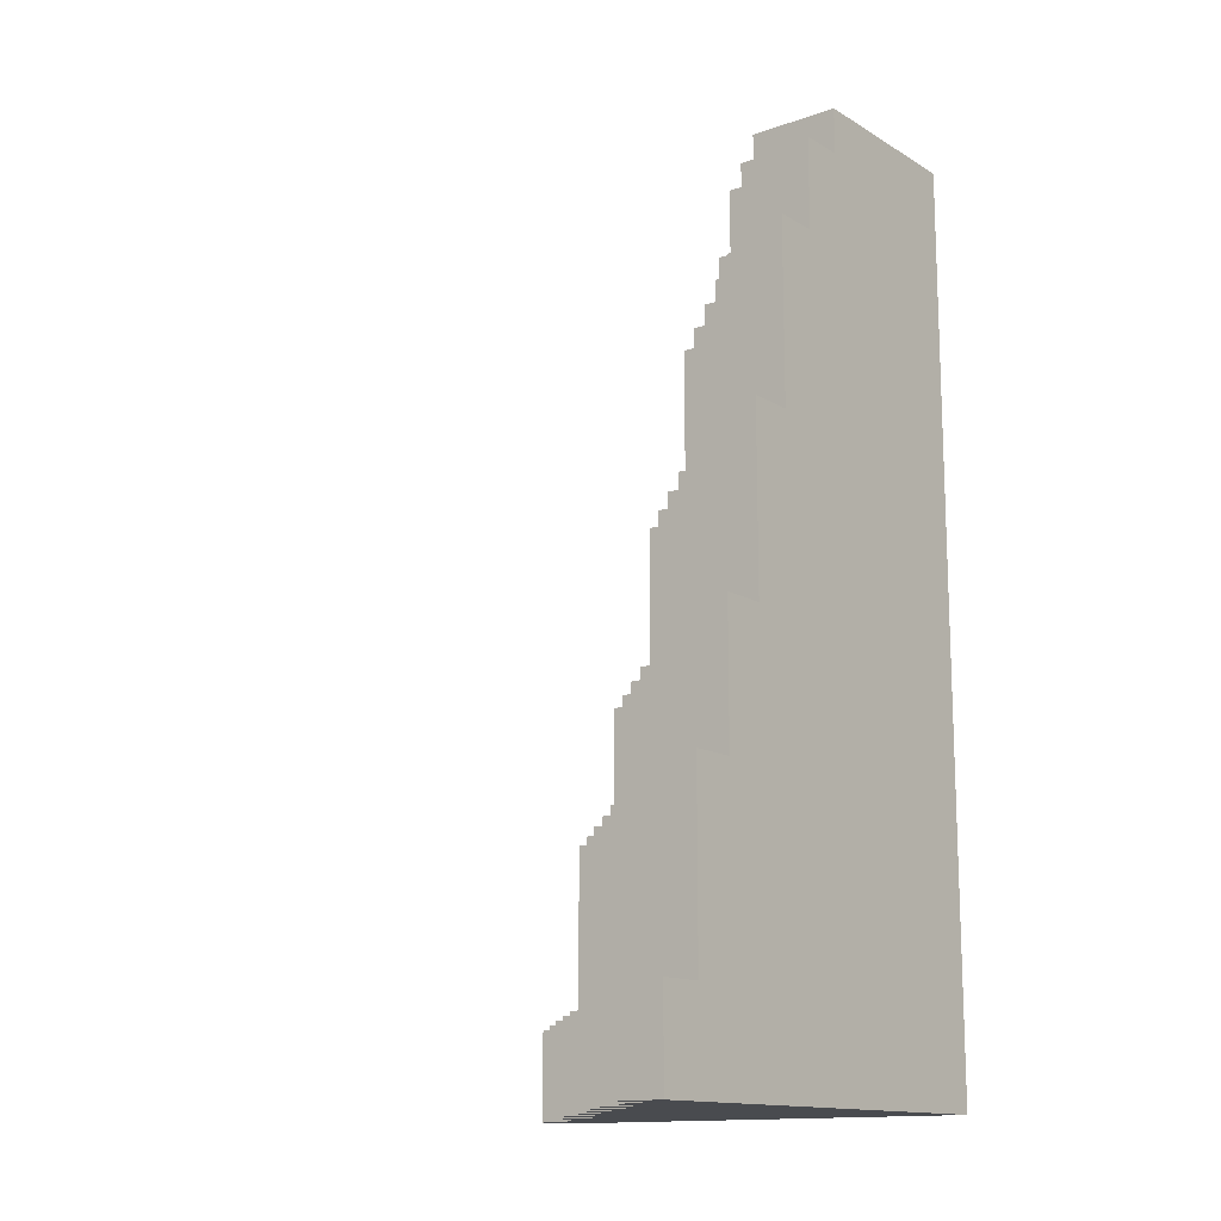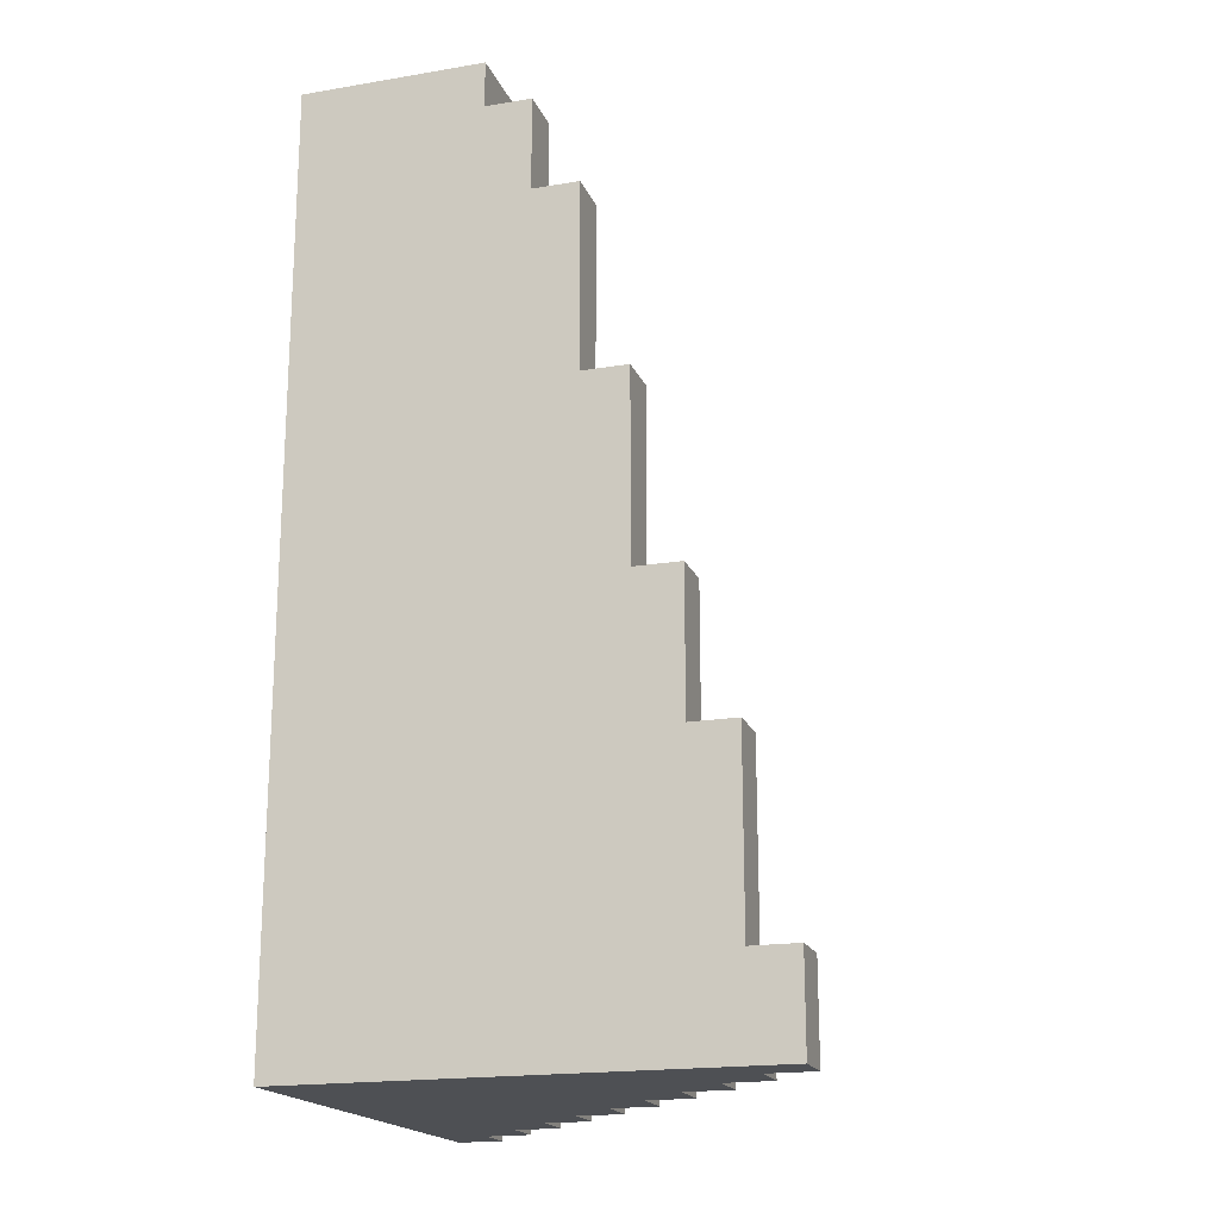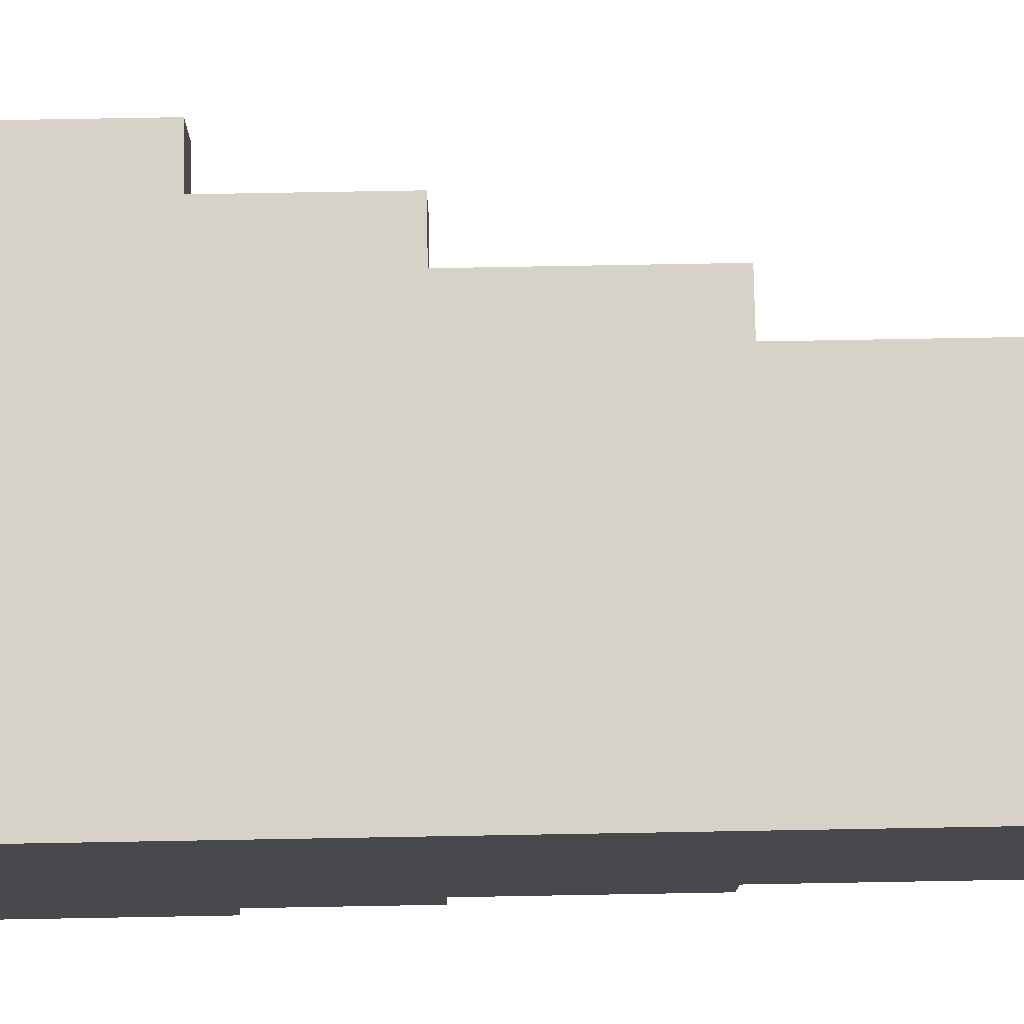
<metadata>
{"format":"obj","ext":"obj","renderer":"f3d","projection":"perspective","resolution":1024,"background":"white","views":[{"elev":-14.0,"azim":-52.1,"up":"+Y"},{"elev":-18.7,"azim":107.7,"up":"+Y"},{"elev":77.8,"azim":89.0,"up":"+Z"}]}
</metadata>
<code>
o
v -1 3 -2
v -1 3 -2.1
v -1 3.2 -2
v -1 3.2 -2.1
v -0.9 3 -2.1
v -0.9 3 -2.2
v -0.9 3.2 -2
v -0.9 3.2 -2.1
v -0.9 3.2 -2.2
v -0.9 3.6 -2
v -0.9 3.6 -2.1
v -0.8 3 -2.2
v -0.8 3 -2.3
v -0.8 3.2 -2.1
v -0.8 3.2 -2.2
v -0.8 3.2 -2.3
v -0.8 3.6 -2
v -0.8 3.6 -2.1
v -0.8 3.6 -2.2
v -0.8 3.9 -2
v -0.8 3.9 -2.1
v -0.7 3 -2.3
v -0.7 3 -2.4
v -0.7 3.2 -2.2
v -0.7 3.2 -2.3
v -0.7 3.2 -2.4
v -0.7 3.6 -2.1
v -0.7 3.6 -2.2
v -0.7 3.6 -2.3
v -0.7 3.9 -2
v -0.7 3.9 -2.1
v -0.7 3.9 -2.2
v -0.7 4.3 -2
v -0.7 4.3 -2.1
v -0.6 3 -2.4
v -0.6 3 -2.5
v -0.6 3.2 -2.3
v -0.6 3.2 -2.4
v -0.6 3.2 -2.5
v -0.6 3.6 -2.2
v -0.6 3.6 -2.3
v -0.6 3.6 -2.4
v -0.6 3.9 -2.1
v -0.6 3.9 -2.2
v -0.6 3.9 -2.3
v -0.6 4.3 -2
v -0.6 4.3 -2.1
v -0.6 4.3 -2.2
v -0.6 4.7 -2
v -0.6 4.7 -2.1
v -0.5 3 -2.5
v -0.5 3 -2.6
v -0.5 3.2 -2.4
v -0.5 3.2 -2.5
v -0.5 3.2 -2.6
v -0.5 3.6 -2.3
v -0.5 3.6 -2.4
v -0.5 3.6 -2.5
v -0.5 3.9 -2.2
v -0.5 3.9 -2.3
v -0.5 3.9 -2.4
v -0.5 4.3 -2.1
v -0.5 4.3 -2.2
v -0.5 4.3 -2.3
v -0.5 4.7 -2
v -0.5 4.7 -2.1
v -0.5 4.7 -2.2
v -0.5 4.9 -2
v -0.5 4.9 -2.1
v -0.4 3 -2.6
v -0.4 3 -2.7
v -0.4 3.2 -2.5
v -0.4 3.2 -2.6
v -0.4 3.2 -2.7
v -0.4 3.6 -2.4
v -0.4 3.6 -2.5
v -0.4 3.6 -2.6
v -0.4 3.9 -2.3
v -0.4 3.9 -2.4
v -0.4 3.9 -2.5
v -0.4 4.3 -2.2
v -0.4 4.3 -2.3
v -0.4 4.3 -2.4
v -0.4 4.7 -2.1
v -0.4 4.7 -2.2
v -0.4 4.7 -2.3
v -0.4 4.9 -2
v -0.4 4.9 -2.1
v -0.4 5 -2
v -0.4 5 -2.2
v -0.3 3 -2.7
v -0.3 3 -2.8
v -0.3 3.2 -2.6
v -0.3 3.2 -2.7
v -0.3 3.2 -2.8
v -0.3 3.6 -2.5
v -0.3 3.6 -2.6
v -0.3 3.6 -2.7
v -0.3 3.9 -2.4
v -0.3 3.9 -2.5
v -0.3 3.9 -2.6
v -0.3 4.3 -2.3
v -0.3 4.3 -2.4
v -0.3 4.3 -2.5
v -0.3 4.7 -2.2
v -0.3 4.7 -2.3
v -0.3 4.7 -2.4
v -0.3 5 -2.2
v -0.3 5 -2.3
v -0.2 3 -2.8
v -0.2 3 -2.9
v -0.2 3.2 -2.7
v -0.2 3.2 -2.8
v -0.2 3.2 -2.9
v -0.2 3.6 -2.6
v -0.2 3.6 -2.7
v -0.2 3.6 -2.8
v -0.2 3.9 -2.5
v -0.2 3.9 -2.6
v -0.2 3.9 -2.7
v -0.2 4.3 -2.4
v -0.2 4.3 -2.5
v -0.2 4.3 -2.6
v -0.2 4.7 -2.3
v -0.2 4.7 -2.4
v -0.2 4.7 -2.5
v -0.2 5 -2.3
v -0.2 5 -2.4
v -0.1 3 -2.9
v -0.1 3 -3
v -0.1 3.2 -2.8
v -0.1 3.2 -2.9
v -0.1 3.2 -3
v -0.1 3.6 -2.7
v -0.1 3.6 -2.8
v -0.1 3.6 -2.9
v -0.1 3.9 -2.6
v -0.1 3.9 -2.7
v -0.1 3.9 -2.8
v -0.1 4.3 -2.5
v -0.1 4.3 -2.6
v -0.1 4.3 -2.7
v -0.1 4.7 -2.4
v -0.1 4.7 -2.5
v -0.1 4.7 -2.6
v -0.1 4.9 -2.4
v -0.1 4.9 -2.5
v 1.192e-07 3 -2
v 1.192e-07 3 -3
v 1.192e-07 3.2 -2.9
v 1.192e-07 3.2 -3
v 1.192e-07 3.6 -2.8
v 1.192e-07 3.6 -2.9
v 1.192e-07 3.9 -2.7
v 1.192e-07 3.9 -2.8
v 1.192e-07 4.3 -2.6
v 1.192e-07 4.3 -2.7
v 1.192e-07 4.7 -2.5
v 1.192e-07 4.7 -2.6
v 1.192e-07 4.9 -2.4
v 1.192e-07 4.9 -2.5
v 1.192e-07 5 -2
v 1.192e-07 5 -2.4
v -1 3 -2
v -1 3.2 -2
v -0.9 3.2 -2
v -0.9 3.6 -2
v -0.8 3.6 -2
v -0.8 3.9 -2
v -0.7 3.9 -2
v -0.7 4.3 -2
v -0.6 4.3 -2
v -0.6 4.7 -2
v -0.5 4.7 -2
v -0.5 4.9 -2
v -0.4 4.9 -2
v -0.4 5 -2
v 1.192e-07 3 -2
v 1.192e-07 5 -2
v -1 3 -2.1
v -1 3.2 -2.1
v -0.9 3 -2.1
v -0.9 3.2 -2.1
v -0.9 3.6 -2.1
v -0.8 3.2 -2.1
v -0.8 3.6 -2.1
v -0.8 3.9 -2.1
v -0.7 3.6 -2.1
v -0.7 3.9 -2.1
v -0.7 4.3 -2.1
v -0.6 3.9 -2.1
v -0.6 4.3 -2.1
v -0.6 4.7 -2.1
v -0.5 4.3 -2.1
v -0.5 4.7 -2.1
v -0.5 4.9 -2.1
v -0.4 4.7 -2.1
v -0.4 4.9 -2.1
v -0.9 3 -2.2
v -0.9 3.2 -2.2
v -0.8 3 -2.2
v -0.8 3.2 -2.2
v -0.8 3.6 -2.2
v -0.7 3.2 -2.2
v -0.7 3.6 -2.2
v -0.7 3.9 -2.2
v -0.6 3.6 -2.2
v -0.6 3.9 -2.2
v -0.6 4.3 -2.2
v -0.5 3.9 -2.2
v -0.5 4.3 -2.2
v -0.5 4.7 -2.2
v -0.4 4.3 -2.2
v -0.4 4.7 -2.2
v -0.4 5 -2.2
v -0.3 4.7 -2.2
v -0.3 5 -2.2
v -0.8 3 -2.3
v -0.8 3.2 -2.3
v -0.7 3 -2.3
v -0.7 3.2 -2.3
v -0.7 3.6 -2.3
v -0.6 3.2 -2.3
v -0.6 3.6 -2.3
v -0.6 3.9 -2.3
v -0.5 3.6 -2.3
v -0.5 3.9 -2.3
v -0.5 4.3 -2.3
v -0.4 3.9 -2.3
v -0.4 4.3 -2.3
v -0.4 4.7 -2.3
v -0.3 4.3 -2.3
v -0.3 4.7 -2.3
v -0.3 5 -2.3
v -0.2 4.7 -2.3
v -0.2 5 -2.3
v -0.7 3 -2.4
v -0.7 3.2 -2.4
v -0.6 3 -2.4
v -0.6 3.2 -2.4
v -0.6 3.6 -2.4
v -0.5 3.2 -2.4
v -0.5 3.6 -2.4
v -0.5 3.9 -2.4
v -0.4 3.6 -2.4
v -0.4 3.9 -2.4
v -0.4 4.3 -2.4
v -0.3 3.9 -2.4
v -0.3 4.3 -2.4
v -0.3 4.7 -2.4
v -0.2 4.3 -2.4
v -0.2 4.7 -2.4
v -0.2 5 -2.4
v -0.1 4.7 -2.4
v -0.1 4.9 -2.4
v 1.192e-07 4.9 -2.4
v 1.192e-07 5 -2.4
v -0.6 3 -2.5
v -0.6 3.2 -2.5
v -0.5 3 -2.5
v -0.5 3.2 -2.5
v -0.5 3.6 -2.5
v -0.4 3.2 -2.5
v -0.4 3.6 -2.5
v -0.4 3.9 -2.5
v -0.3 3.6 -2.5
v -0.3 3.9 -2.5
v -0.3 4.3 -2.5
v -0.2 3.9 -2.5
v -0.2 4.3 -2.5
v -0.2 4.7 -2.5
v -0.1 4.3 -2.5
v -0.1 4.7 -2.5
v -0.1 4.9 -2.5
v 1.192e-07 4.7 -2.5
v 1.192e-07 4.9 -2.5
v -0.5 3 -2.6
v -0.5 3.2 -2.6
v -0.4 3 -2.6
v -0.4 3.2 -2.6
v -0.4 3.6 -2.6
v -0.3 3.2 -2.6
v -0.3 3.6 -2.6
v -0.3 3.9 -2.6
v -0.2 3.6 -2.6
v -0.2 3.9 -2.6
v -0.2 4.3 -2.6
v -0.1 3.9 -2.6
v -0.1 4.3 -2.6
v -0.1 4.7 -2.6
v 1.192e-07 4.3 -2.6
v 1.192e-07 4.7 -2.6
v -0.4 3 -2.7
v -0.4 3.2 -2.7
v -0.3 3 -2.7
v -0.3 3.2 -2.7
v -0.3 3.6 -2.7
v -0.2 3.2 -2.7
v -0.2 3.6 -2.7
v -0.2 3.9 -2.7
v -0.1 3.6 -2.7
v -0.1 3.9 -2.7
v -0.1 4.3 -2.7
v 1.192e-07 3.9 -2.7
v 1.192e-07 4.3 -2.7
v -0.3 3 -2.8
v -0.3 3.2 -2.8
v -0.2 3 -2.8
v -0.2 3.2 -2.8
v -0.2 3.6 -2.8
v -0.1 3.2 -2.8
v -0.1 3.6 -2.8
v -0.1 3.9 -2.8
v 1.192e-07 3.6 -2.8
v 1.192e-07 3.9 -2.8
v -0.2 3 -2.9
v -0.2 3.2 -2.9
v -0.1 3 -2.9
v -0.1 3.2 -2.9
v -0.1 3.6 -2.9
v 1.192e-07 3.2 -2.9
v 1.192e-07 3.6 -2.9
v -0.1 3 -3
v -0.1 3.2 -3
v 1.192e-07 3 -3
v 1.192e-07 3.2 -3
v -1 3 -2
v 1.192e-07 3 -2
v -1 3 -2.1
v -0.9 3 -2.1
v -0.9 3 -2.2
v -0.8 3 -2.2
v -0.8 3 -2.3
v -0.7 3 -2.3
v -0.7 3 -2.4
v -0.6 3 -2.4
v -0.6 3 -2.5
v -0.5 3 -2.5
v -0.5 3 -2.6
v -0.4 3 -2.6
v -0.4 3 -2.7
v -0.3 3 -2.7
v -0.3 3 -2.8
v -0.2 3 -2.8
v -0.2 3 -2.9
v -0.1 3 -2.9
v -0.1 3 -3
v 1.192e-07 3 -3
v -1 3.2 -2
v -0.9 3.2 -2
v -1 3.2 -2.1
v -0.9 3.2 -2.1
v -0.8 3.2 -2.1
v -0.9 3.2 -2.2
v -0.8 3.2 -2.2
v -0.7 3.2 -2.2
v -0.8 3.2 -2.3
v -0.7 3.2 -2.3
v -0.6 3.2 -2.3
v -0.7 3.2 -2.4
v -0.6 3.2 -2.4
v -0.5 3.2 -2.4
v -0.6 3.2 -2.5
v -0.5 3.2 -2.5
v -0.4 3.2 -2.5
v -0.5 3.2 -2.6
v -0.4 3.2 -2.6
v -0.3 3.2 -2.6
v -0.4 3.2 -2.7
v -0.3 3.2 -2.7
v -0.2 3.2 -2.7
v -0.3 3.2 -2.8
v -0.2 3.2 -2.8
v -0.1 3.2 -2.8
v -0.2 3.2 -2.9
v -0.1 3.2 -2.9
v 1.192e-07 3.2 -2.9
v -0.1 3.2 -3
v 1.192e-07 3.2 -3
v -0.9 3.6 -2
v -0.8 3.6 -2
v -0.9 3.6 -2.1
v -0.8 3.6 -2.1
v -0.7 3.6 -2.1
v -0.8 3.6 -2.2
v -0.7 3.6 -2.2
v -0.6 3.6 -2.2
v -0.7 3.6 -2.3
v -0.6 3.6 -2.3
v -0.5 3.6 -2.3
v -0.6 3.6 -2.4
v -0.5 3.6 -2.4
v -0.4 3.6 -2.4
v -0.5 3.6 -2.5
v -0.4 3.6 -2.5
v -0.3 3.6 -2.5
v -0.4 3.6 -2.6
v -0.3 3.6 -2.6
v -0.2 3.6 -2.6
v -0.3 3.6 -2.7
v -0.2 3.6 -2.7
v -0.1 3.6 -2.7
v -0.2 3.6 -2.8
v -0.1 3.6 -2.8
v 1.192e-07 3.6 -2.8
v -0.1 3.6 -2.9
v 1.192e-07 3.6 -2.9
v -0.8 3.9 -2
v -0.7 3.9 -2
v -0.8 3.9 -2.1
v -0.7 3.9 -2.1
v -0.6 3.9 -2.1
v -0.7 3.9 -2.2
v -0.6 3.9 -2.2
v -0.5 3.9 -2.2
v -0.6 3.9 -2.3
v -0.5 3.9 -2.3
v -0.4 3.9 -2.3
v -0.5 3.9 -2.4
v -0.4 3.9 -2.4
v -0.3 3.9 -2.4
v -0.4 3.9 -2.5
v -0.3 3.9 -2.5
v -0.2 3.9 -2.5
v -0.3 3.9 -2.6
v -0.2 3.9 -2.6
v -0.1 3.9 -2.6
v -0.2 3.9 -2.7
v -0.1 3.9 -2.7
v 1.192e-07 3.9 -2.7
v -0.1 3.9 -2.8
v 1.192e-07 3.9 -2.8
v -0.7 4.3 -2
v -0.6 4.3 -2
v -0.7 4.3 -2.1
v -0.6 4.3 -2.1
v -0.5 4.3 -2.1
v -0.6 4.3 -2.2
v -0.5 4.3 -2.2
v -0.4 4.3 -2.2
v -0.5 4.3 -2.3
v -0.4 4.3 -2.3
v -0.3 4.3 -2.3
v -0.4 4.3 -2.4
v -0.3 4.3 -2.4
v -0.2 4.3 -2.4
v -0.3 4.3 -2.5
v -0.2 4.3 -2.5
v -0.1 4.3 -2.5
v -0.2 4.3 -2.6
v -0.1 4.3 -2.6
v 1.192e-07 4.3 -2.6
v -0.1 4.3 -2.7
v 1.192e-07 4.3 -2.7
v -0.6 4.7 -2
v -0.5 4.7 -2
v -0.6 4.7 -2.1
v -0.5 4.7 -2.1
v -0.4 4.7 -2.1
v -0.5 4.7 -2.2
v -0.4 4.7 -2.2
v -0.3 4.7 -2.2
v -0.4 4.7 -2.3
v -0.3 4.7 -2.3
v -0.2 4.7 -2.3
v -0.3 4.7 -2.4
v -0.2 4.7 -2.4
v -0.1 4.7 -2.4
v -0.2 4.7 -2.5
v -0.1 4.7 -2.5
v 1.192e-07 4.7 -2.5
v -0.1 4.7 -2.6
v 1.192e-07 4.7 -2.6
v -0.5 4.9 -2
v -0.4 4.9 -2
v -0.5 4.9 -2.1
v -0.4 4.9 -2.1
v -0.1 4.9 -2.4
v 1.192e-07 4.9 -2.4
v -0.1 4.9 -2.5
v 1.192e-07 4.9 -2.5
v -0.4 5 -2
v 1.192e-07 5 -2
v -0.4 5 -2.2
v -0.3 5 -2.2
v -0.3 5 -2.3
v -0.2 5 -2.3
v -0.2 5 -2.4
v 1.192e-07 5 -2.4
f 3 2 1
f 4 2 3
f 8 6 5
f 9 6 8
f 10 8 7
f 11 8 10
f 15 13 12
f 16 13 15
f 18 15 14
f 19 15 18
f 20 18 17
f 21 18 20
f 25 23 22
f 26 23 25
f 28 25 24
f 29 25 28
f 31 28 27
f 32 28 31
f 33 31 30
f 34 31 33
f 38 36 35
f 39 36 38
f 41 38 37
f 42 38 41
f 44 41 40
f 45 41 44
f 47 44 43
f 48 44 47
f 49 47 46
f 50 47 49
f 54 52 51
f 55 52 54
f 57 54 53
f 58 54 57
f 60 57 56
f 61 57 60
f 63 60 59
f 64 60 63
f 66 63 62
f 67 63 66
f 68 66 65
f 69 66 68
f 73 71 70
f 74 71 73
f 76 73 72
f 77 73 76
f 79 76 75
f 80 76 79
f 82 79 78
f 83 79 82
f 85 82 81
f 86 82 85
f 88 85 84
f 89 88 87
f 90 85 88
f 90 88 89
f 94 92 91
f 95 92 94
f 97 94 93
f 98 94 97
f 100 97 96
f 101 97 100
f 103 100 99
f 104 100 103
f 106 103 102
f 107 103 106
f 108 106 105
f 109 106 108
f 113 111 110
f 114 111 113
f 116 113 112
f 117 113 116
f 119 116 115
f 120 116 119
f 122 119 118
f 123 119 122
f 125 122 121
f 126 122 125
f 127 125 124
f 128 125 127
f 132 130 129
f 133 130 132
f 135 132 131
f 136 132 135
f 138 135 134
f 139 135 138
f 141 138 137
f 142 138 141
f 144 141 140
f 145 141 144
f 146 144 143
f 147 144 146
f 148 149 150
f 150 149 151
f 148 150 152
f 152 150 153
f 148 152 154
f 154 152 155
f 148 154 156
f 156 154 157
f 148 156 158
f 158 156 159
f 148 158 160
f 160 158 161
f 148 160 162
f 162 160 163
f 166 165 164
f 168 167 166
f 170 169 168
f 172 171 170
f 174 173 172
f 176 175 174
f 178 166 164
f 178 177 176
f 178 176 174
f 178 174 172
f 178 172 170
f 178 170 168
f 178 168 166
f 179 177 178
f 180 181 182
f 182 181 183
f 183 184 185
f 185 184 186
f 186 187 188
f 188 187 189
f 189 190 191
f 191 190 192
f 192 193 194
f 194 193 195
f 195 196 197
f 197 196 198
f 199 200 201
f 201 200 202
f 202 203 204
f 204 203 205
f 205 206 207
f 207 206 208
f 208 209 210
f 210 209 211
f 211 212 213
f 213 212 214
f 214 215 216
f 216 215 217
f 218 219 220
f 220 219 221
f 221 222 223
f 223 222 224
f 224 225 226
f 226 225 227
f 227 228 229
f 229 228 230
f 230 231 232
f 232 231 233
f 233 234 235
f 235 234 236
f 237 238 239
f 239 238 240
f 240 241 242
f 242 241 243
f 243 244 245
f 245 244 246
f 246 247 248
f 248 247 249
f 249 250 251
f 251 250 252
f 252 253 254
f 254 253 255
f 255 253 256
f 256 253 257
f 258 259 260
f 260 259 261
f 261 262 263
f 263 262 264
f 264 265 266
f 266 265 267
f 267 268 269
f 269 268 270
f 270 271 272
f 272 271 273
f 273 274 275
f 275 274 276
f 277 278 279
f 279 278 280
f 280 281 282
f 282 281 283
f 283 284 285
f 285 284 286
f 286 287 288
f 288 287 289
f 289 290 291
f 291 290 292
f 293 294 295
f 295 294 296
f 296 297 298
f 298 297 299
f 299 300 301
f 301 300 302
f 302 303 304
f 304 303 305
f 306 307 308
f 308 307 309
f 309 310 311
f 311 310 312
f 312 313 314
f 314 313 315
f 316 317 318
f 318 317 319
f 319 320 321
f 321 320 322
f 323 324 325
f 325 324 326
f 329 328 327
f 330 328 329
f 331 328 330
f 332 328 331
f 333 328 332
f 334 328 333
f 335 328 334
f 336 328 335
f 337 328 336
f 338 328 337
f 339 328 338
f 340 328 339
f 341 328 340
f 342 328 341
f 343 328 342
f 344 328 343
f 345 328 344
f 346 328 345
f 347 328 346
f 348 328 347
f 349 350 351
f 351 350 352
f 352 353 354
f 354 353 355
f 355 356 357
f 357 356 358
f 358 359 360
f 360 359 361
f 361 362 363
f 363 362 364
f 364 365 366
f 366 365 367
f 367 368 369
f 369 368 370
f 370 371 372
f 372 371 373
f 373 374 375
f 375 374 376
f 376 377 378
f 378 377 379
f 380 381 382
f 382 381 383
f 383 384 385
f 385 384 386
f 386 387 388
f 388 387 389
f 389 390 391
f 391 390 392
f 392 393 394
f 394 393 395
f 395 396 397
f 397 396 398
f 398 399 400
f 400 399 401
f 401 402 403
f 403 402 404
f 404 405 406
f 406 405 407
f 408 409 410
f 410 409 411
f 411 412 413
f 413 412 414
f 414 415 416
f 416 415 417
f 417 418 419
f 419 418 420
f 420 421 422
f 422 421 423
f 423 424 425
f 425 424 426
f 426 427 428
f 428 427 429
f 429 430 431
f 431 430 432
f 433 434 435
f 435 434 436
f 436 437 438
f 438 437 439
f 439 440 441
f 441 440 442
f 442 443 444
f 444 443 445
f 445 446 447
f 447 446 448
f 448 449 450
f 450 449 451
f 451 452 453
f 453 452 454
f 455 456 457
f 457 456 458
f 458 459 460
f 460 459 461
f 461 462 463
f 463 462 464
f 464 465 466
f 466 465 467
f 467 468 469
f 469 468 470
f 470 471 472
f 472 471 473
f 474 475 476
f 476 475 477
f 478 479 480
f 480 479 481
f 482 483 484
f 484 483 485
f 485 483 486
f 486 483 487
f 487 483 488
f 488 483 489

</code>
